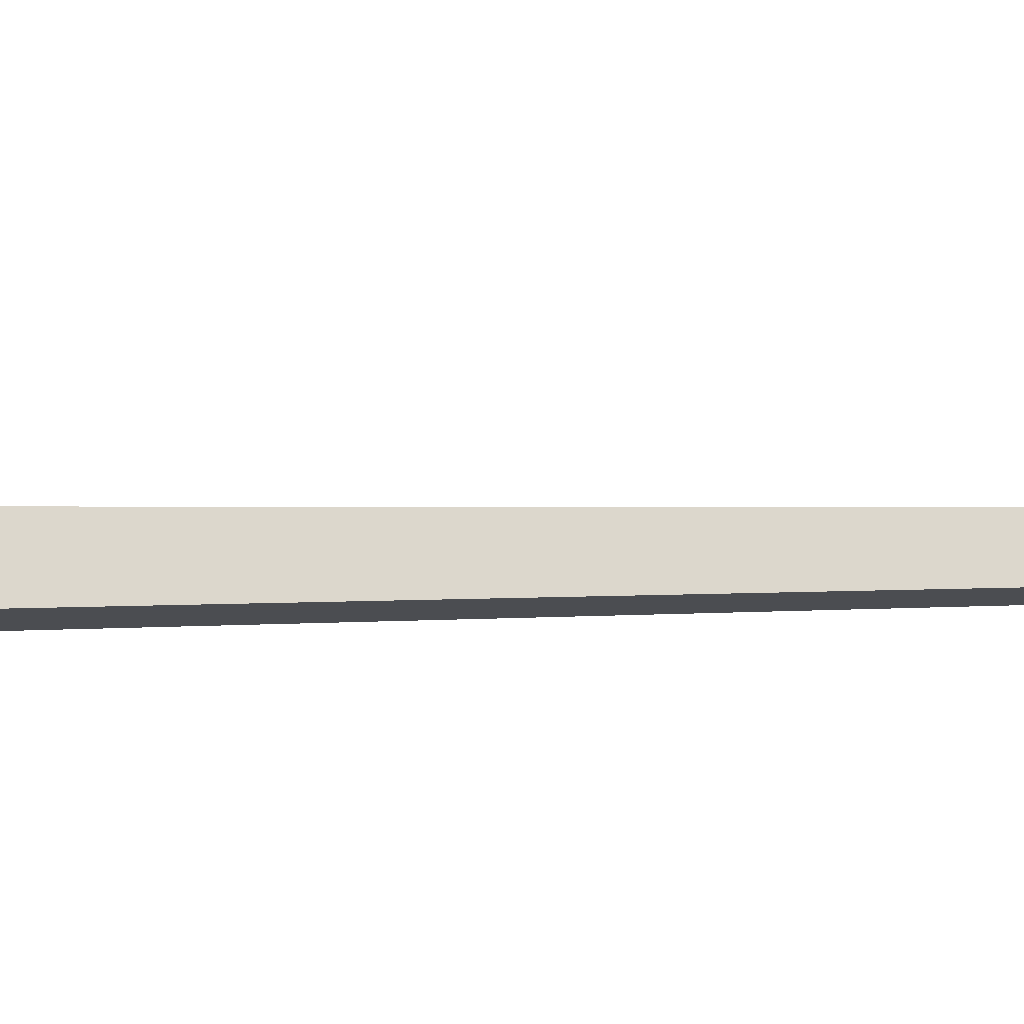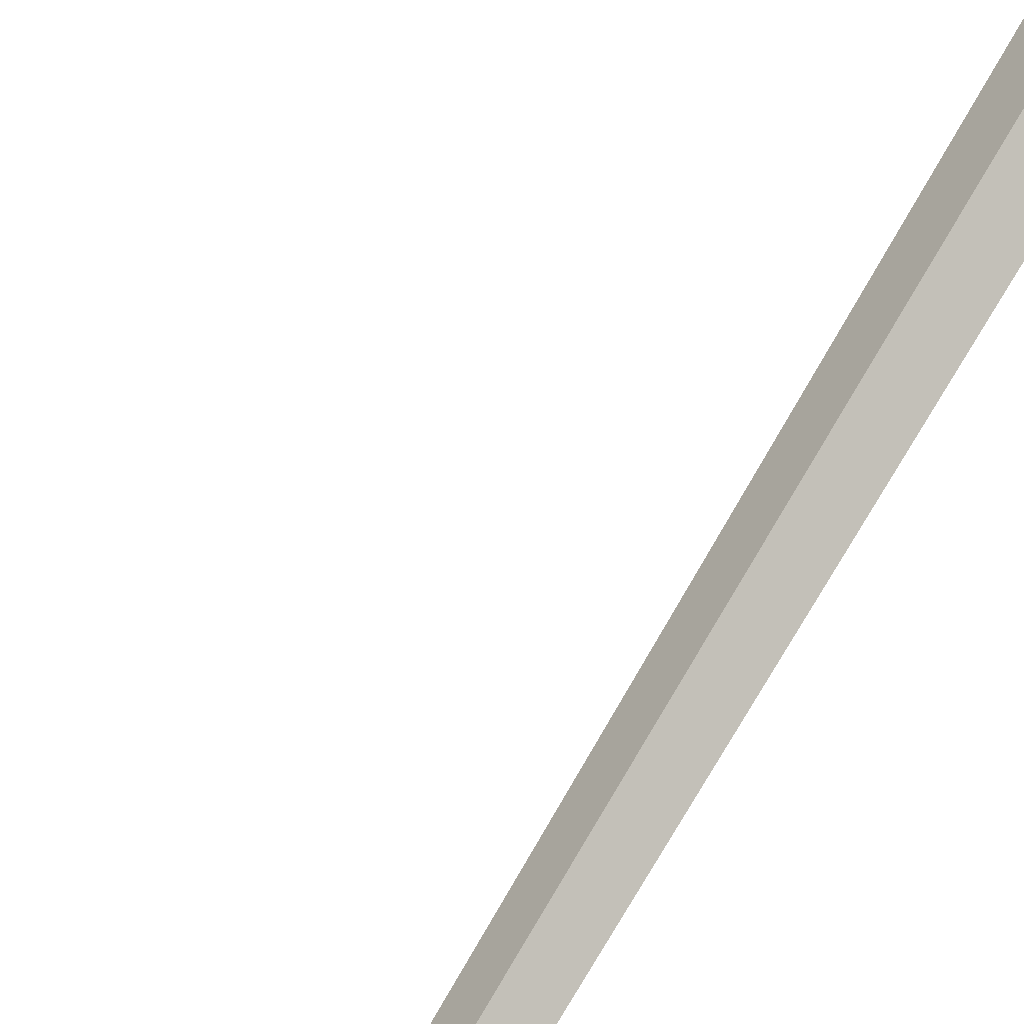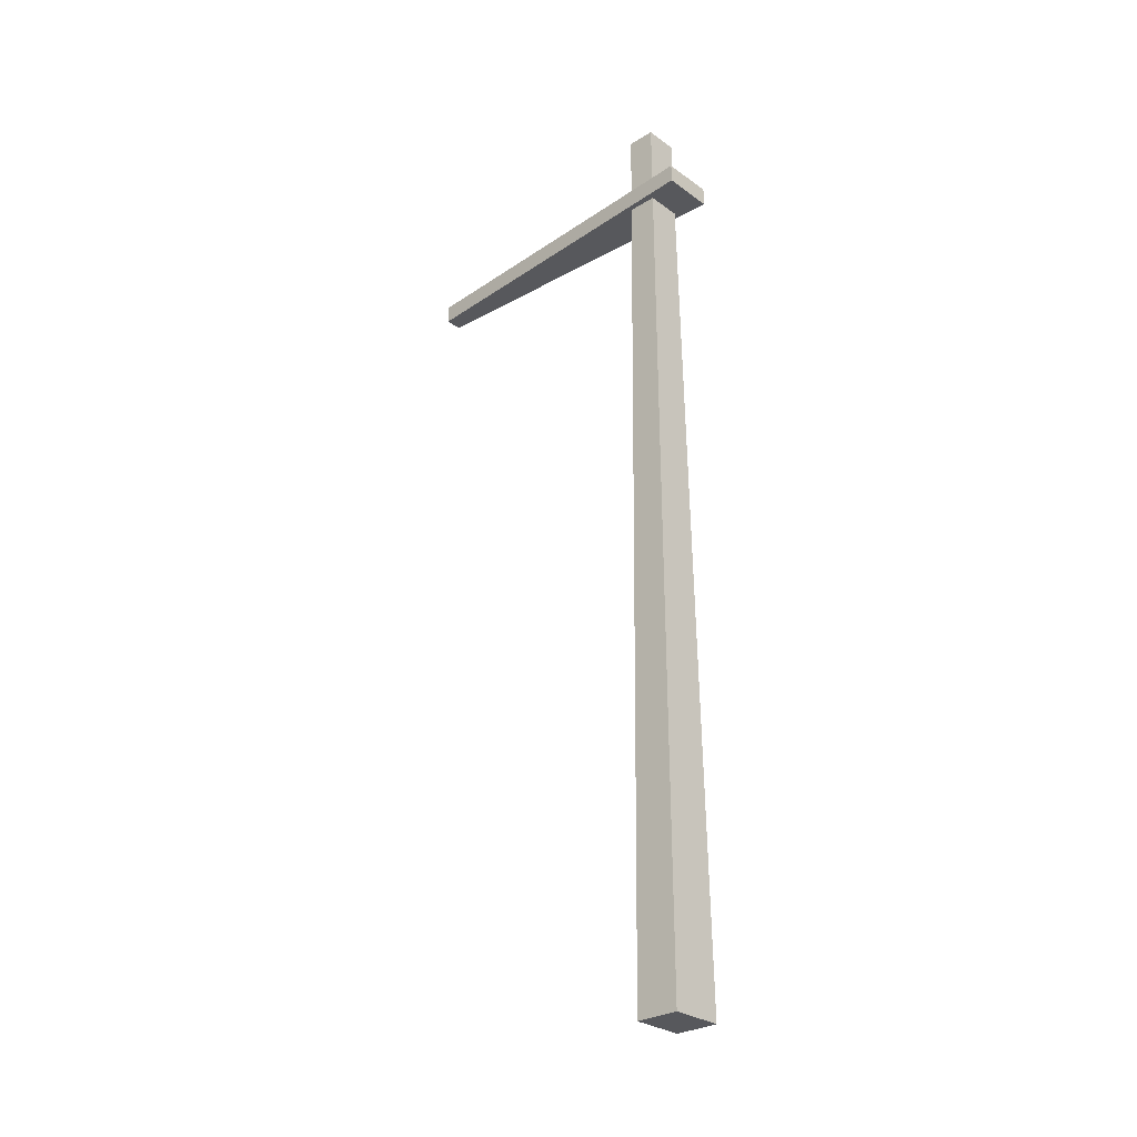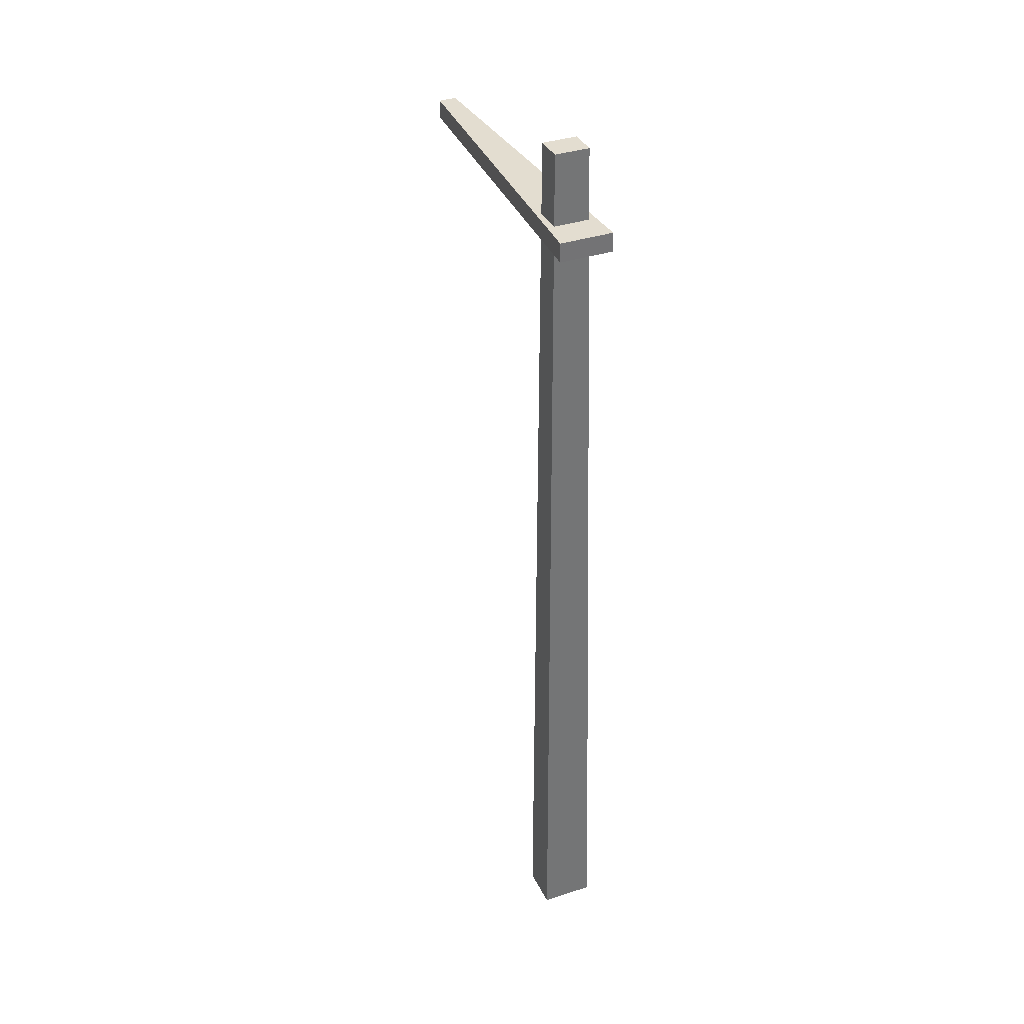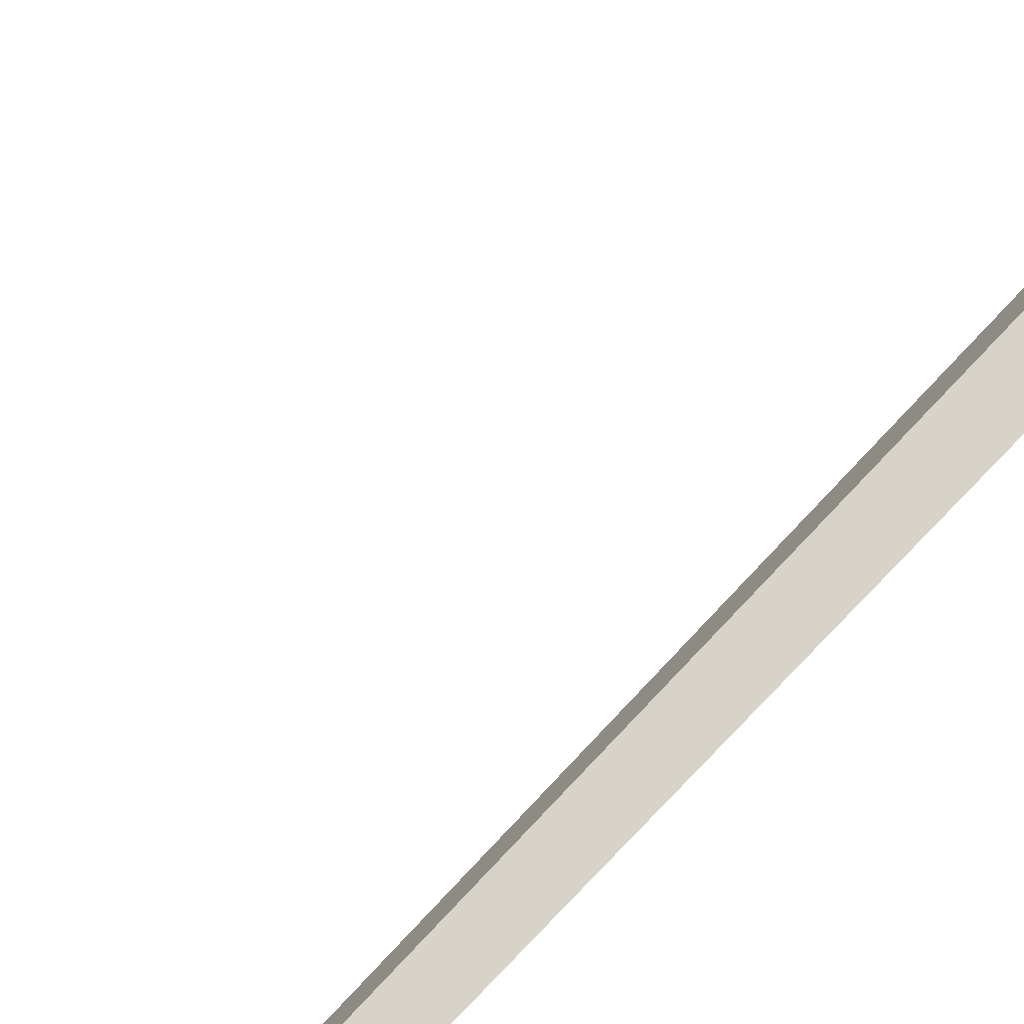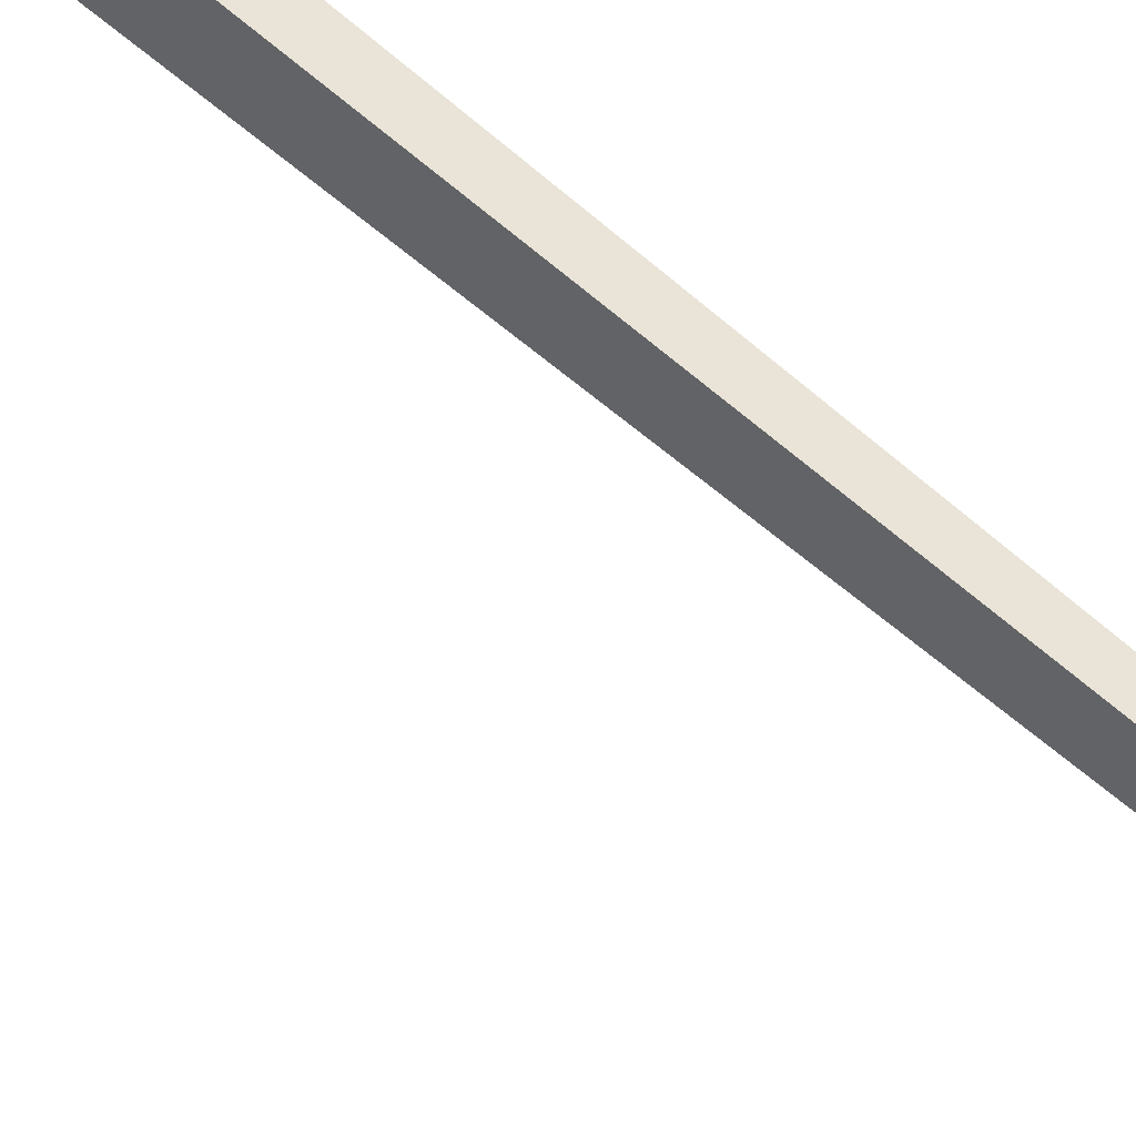
<metadata>
{"format":"obj","ext":"obj","renderer":"f3d","projection":"perspective","resolution":1024,"background":"white","views":[{"elev":16.8,"azim":84.6,"up":"+Z"},{"elev":69.3,"azim":-149.6,"up":"+Z"},{"elev":-29.5,"azim":-170.5,"up":"+Y"},{"elev":34.9,"azim":-146.0,"up":"+Y"},{"elev":49.1,"azim":-141.7,"up":"+Z"},{"elev":76.8,"azim":129.0,"up":"+Z"}]}
</metadata>
<code>
g default
v 16.1 0.4476 -81.93
v 22.23 0.2914 -91.36
v 15.93 204.1 -87.8
v 19.88 204 -93.88
v 10.94 204.1 -91.04
v 14.89 204 -97.12
v 8.354 0.3708 -86.97
v 14.48 0.2146 -96.39
g pasted__pCube1 pasted__WreckingBallCraneBase pasted__WreckingBallAll pasted__World pasted__group1 group
f 1 2 4 3
f 3 4 6 5
f 5 6 8 7
f 7 8 2 1
f 2 8 6 4
f 7 1 3 5
g default
v 67.86 185.5 -55.84
v 69.88 185.5 -58.95
v 67.86 189.6 -55.91
v 69.88 189.5 -59.01
v 3.851 189 -93.02
v 9.981 188.9 -102.4
v 3.849 185 -92.95
v 9.979 184.8 -102.4
g pasted__WreckingBallCraneBase pasted__WreckingBallAll pasted__World pasted__group1 group pasted__pCube2
f 9 10 12 11
f 11 12 14 13
f 13 14 16 15
f 15 16 10 9
f 10 16 14 12
f 15 9 11 13

</code>
